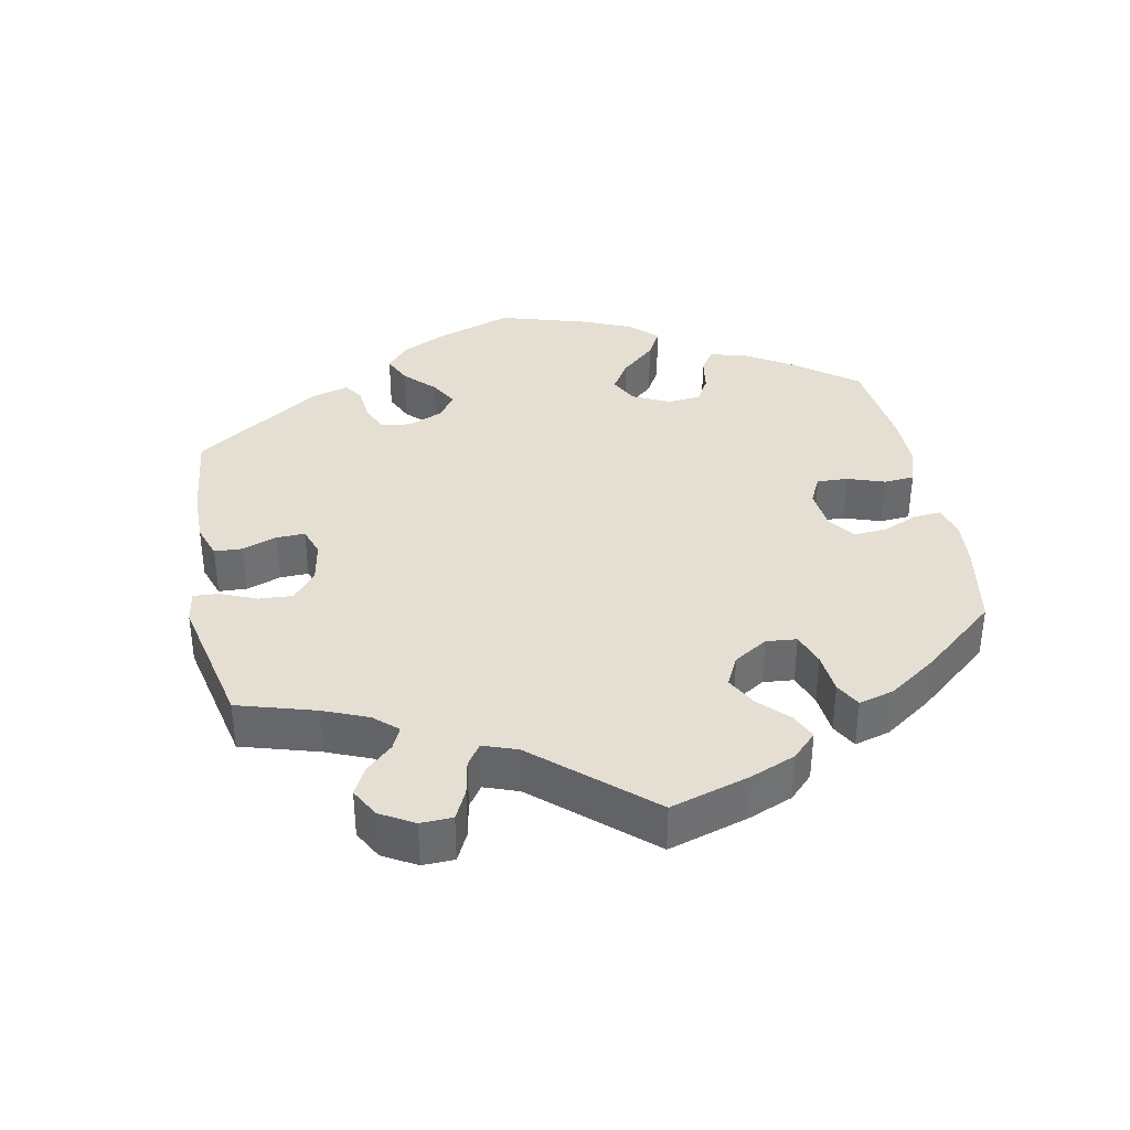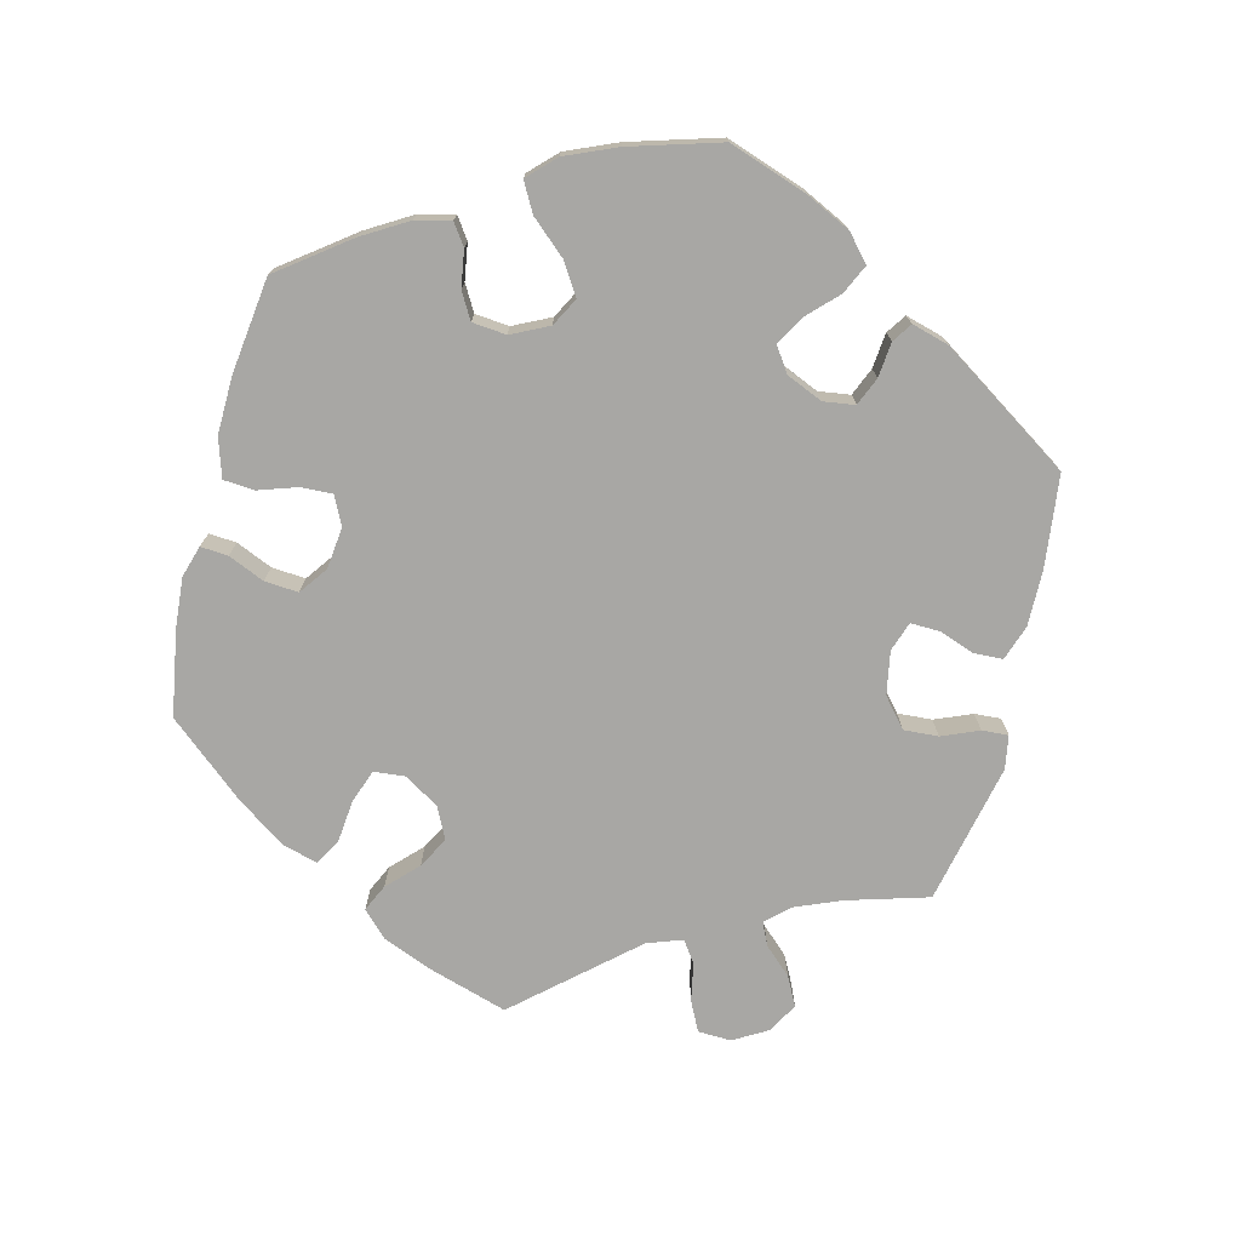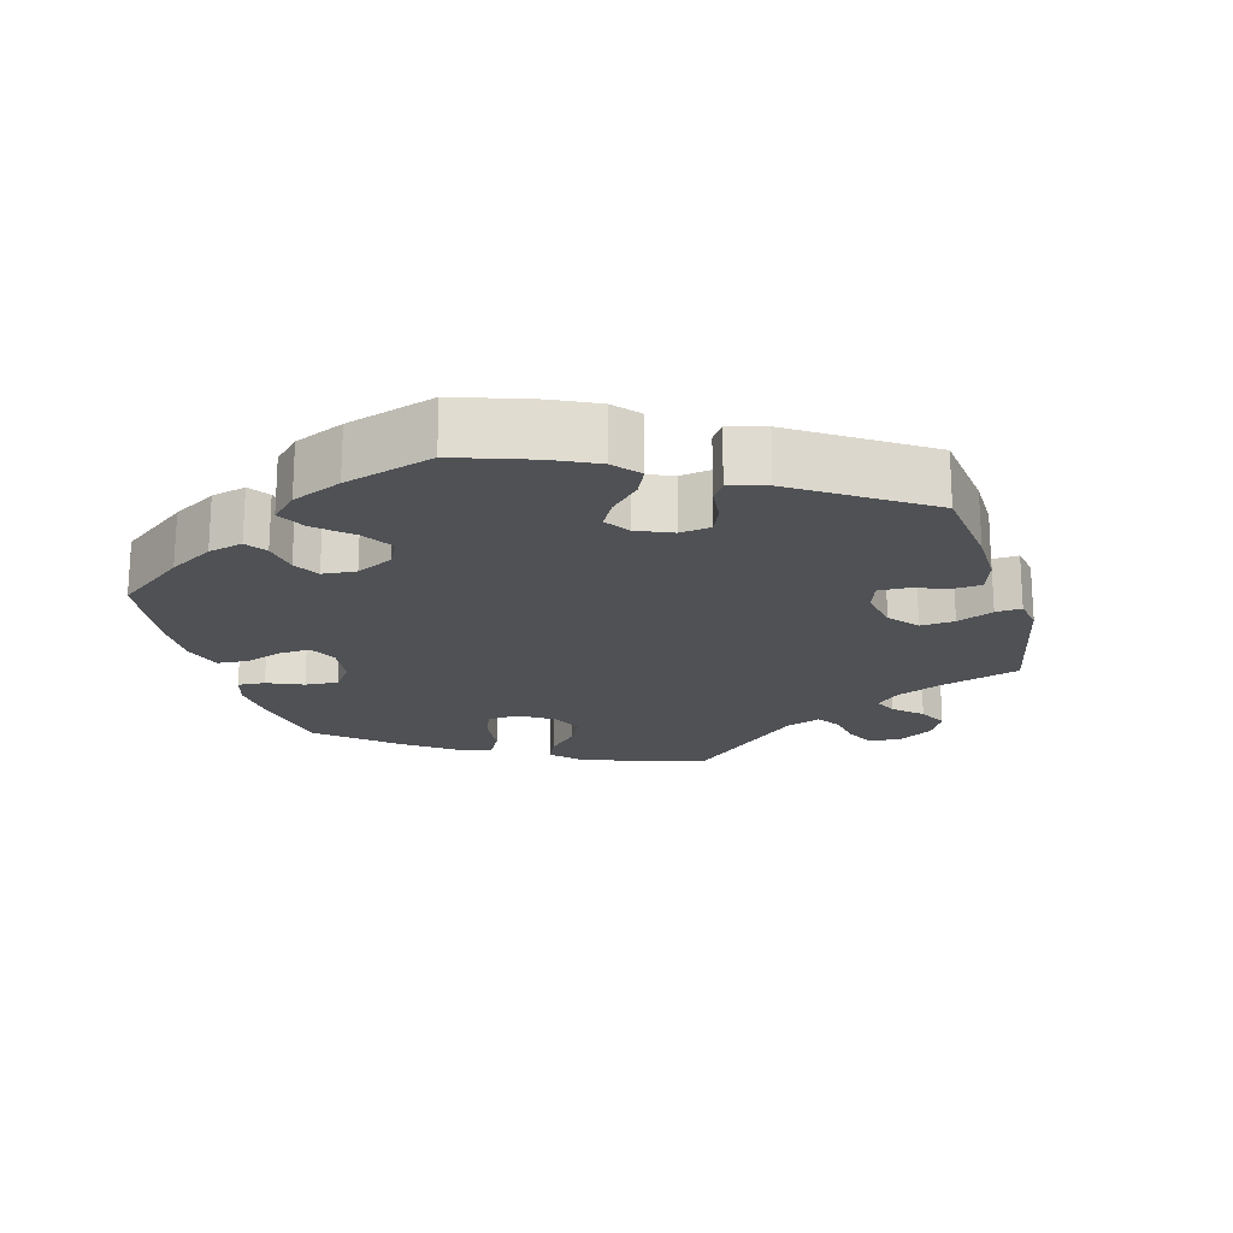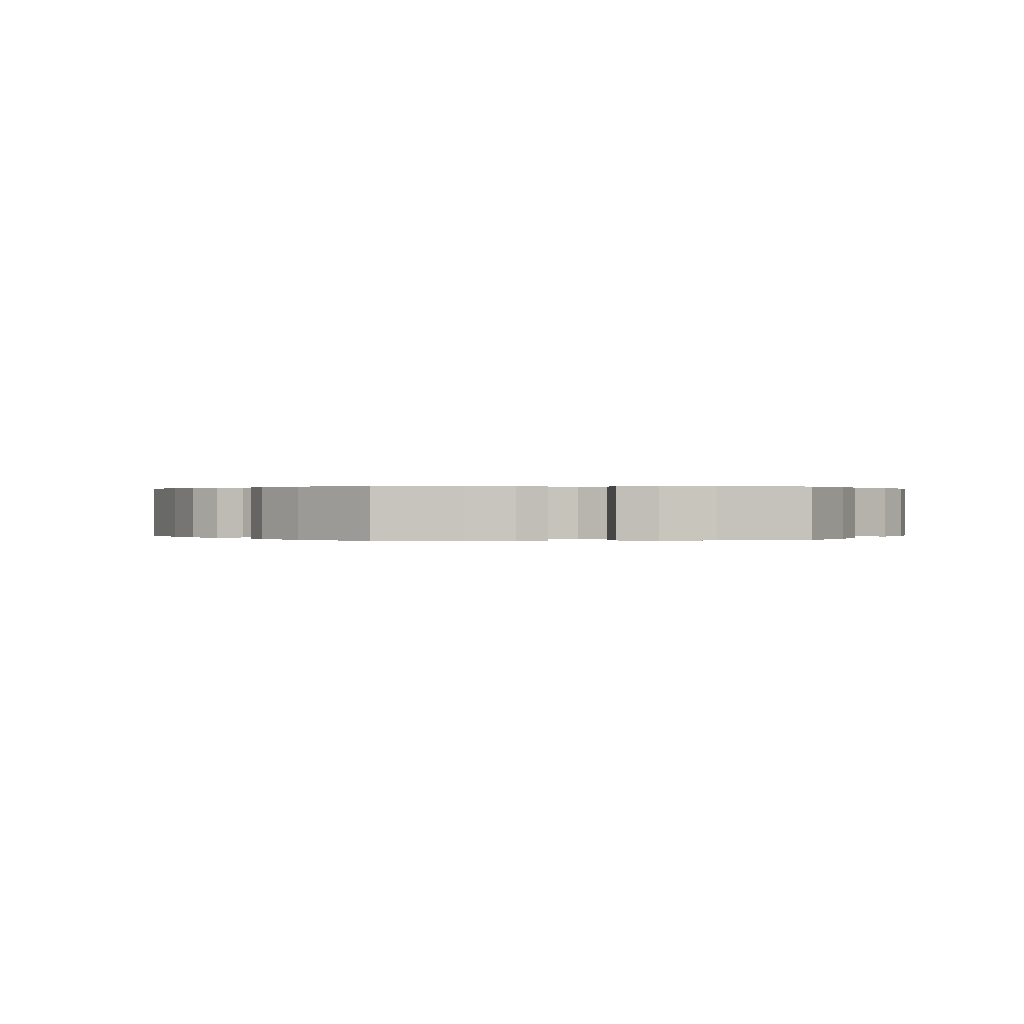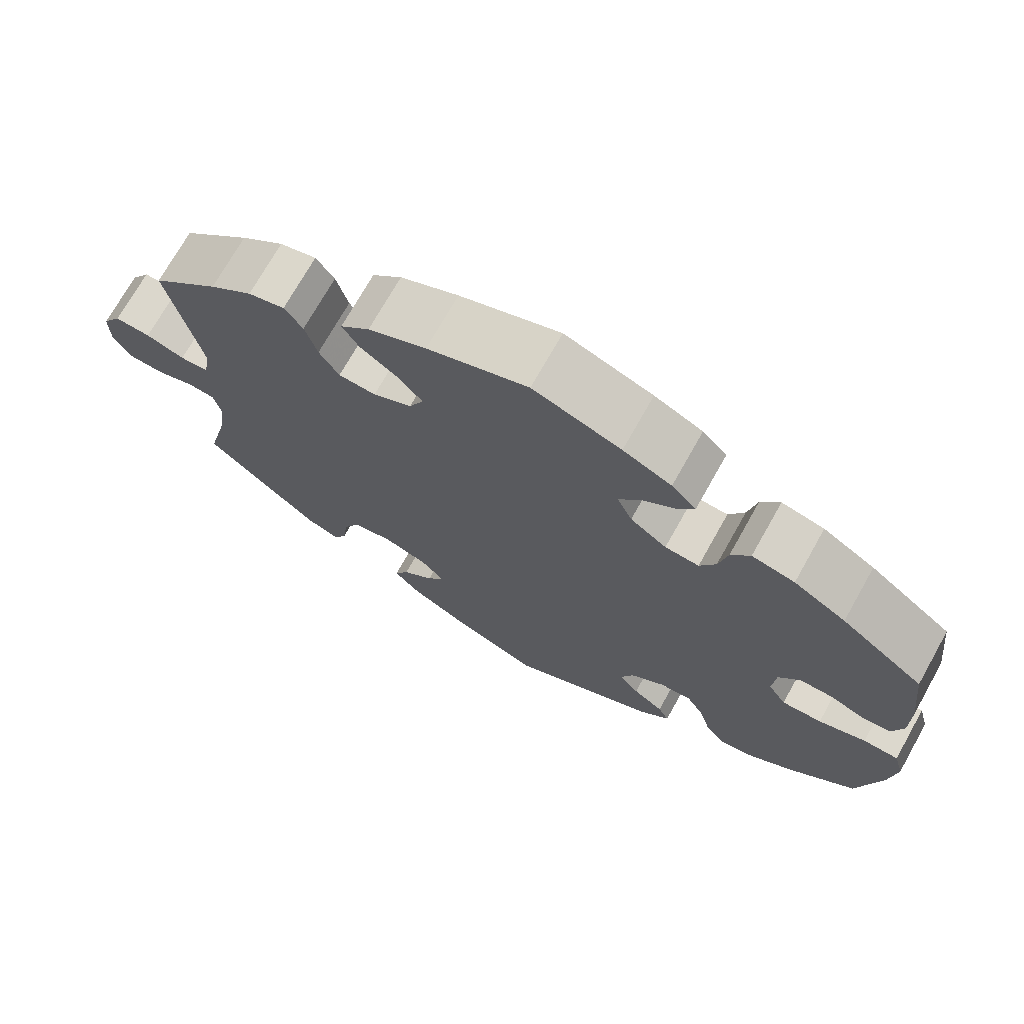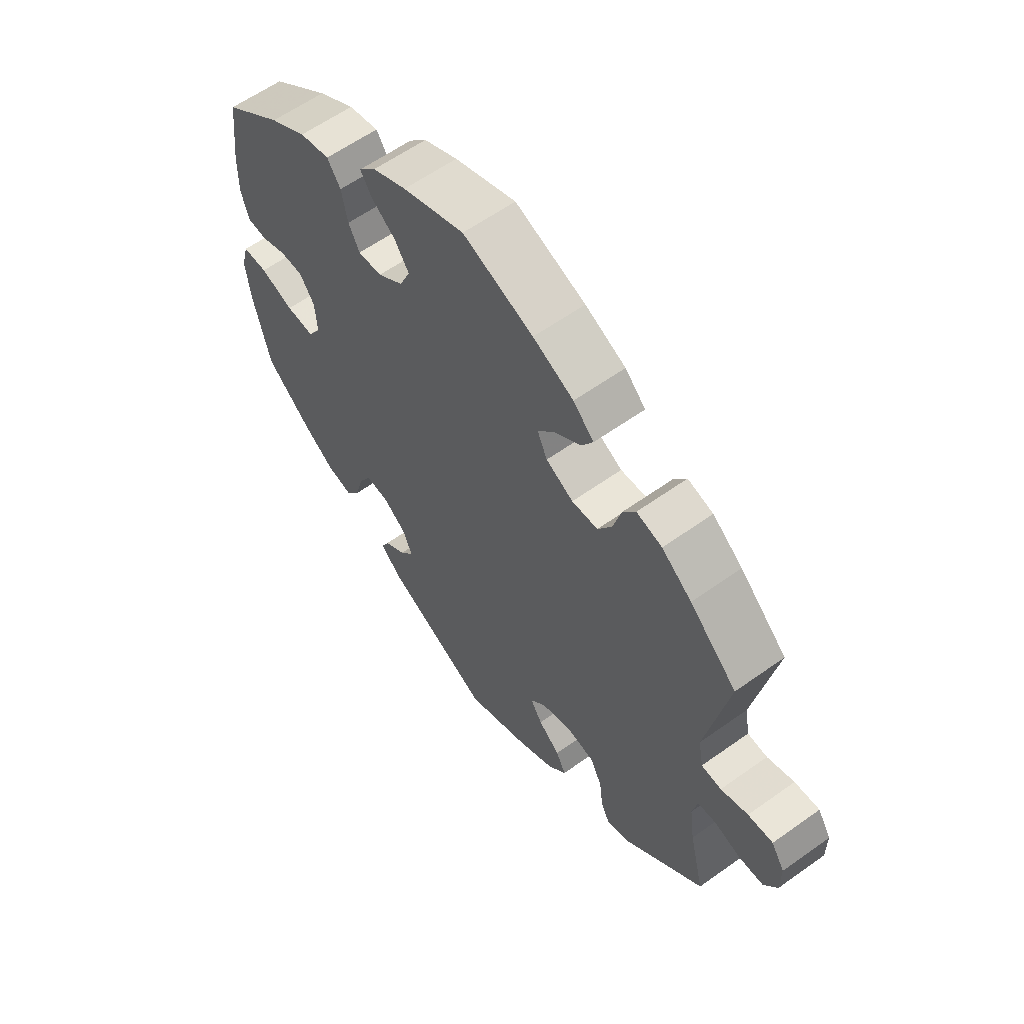
<metadata>
{"format":"obj","ext":"obj","renderer":"f3d","projection":"perspective","resolution":1024,"background":"white","views":[{"elev":37.2,"azim":-71.0,"up":"+Y"},{"elev":-74.6,"azim":105.9,"up":"+Y"},{"elev":-20.0,"azim":135.9,"up":"+Y"},{"elev":0.2,"azim":22.3,"up":"+Y"},{"elev":72.1,"azim":29.3,"up":"+Z"},{"elev":60.2,"azim":-126.2,"up":"+Z"}]}
</metadata>
<code>
v -0.474 0.07 -0.178
v -0.465 0.07 -0.112
v -0.474 0.07 -0.069
v -0.508 0.07 -0.066
v -0.556 0.07 -0.081
v -0.6 0.07 -0.079
v -0.624 0.07 -0.039
v -0.624 0.07 0.015
v -0.6 0.07 0.053
v -0.555 0.07 0.05
v -0.506 0.07 0.033
v -0.47 0.07 0.036
v -0.461 0.07 0.086
v -0.501 0.07 0.289
v -0.416 0.07 0.368
v -0.362 0.07 0.41
v -0.316 0.07 0.422
v -0.293 0.07 0.389
v -0.278 0.07 0.335
v -0.253 0.07 0.294
v -0.206 0.07 0.291
v -0.157 0.07 0.317
v -0.139 0.07 0.356
v -0.17 0.07 0.393
v -0.217 0.07 0.427
v -0.238 0.07 0.462
v -0.201 0.07 0.498
v -0.128 0.07 0.532
v -0.001 0.07 0.578
v 0.11 0.07 0.537
v 0.171 0.07 0.508
v 0.202 0.07 0.475
v 0.181 0.07 0.444
v 0.138 0.07 0.412
v 0.112 0.07 0.374
v 0.131 0.07 0.331
v 0.177 0.07 0.297
v 0.22 0.07 0.294
v 0.24 0.07 0.332
v 0.251 0.07 0.386
v 0.275 0.07 0.421
v 0.329 0.07 0.409
v 0.395 0.07 0.369
v 0.5 0.07 0.289
v 0.514 0.07 0.172
v 0.515 0.07 0.101
v 0.501 0.07 0.054
v 0.466 0.07 0.051
v 0.419 0.07 0.069
v 0.378 0.07 0.069
v 0.351 0.07 0.031
v 0.347 0.07 -0.025
v 0.37 0.07 -0.062
v 0.421 0.07 -0.06
v 0.481 0.07 -0.04
v 0.526 0.07 -0.041
v 0.539 0.07 -0.09
v 0.53 0.07 -0.164
v 0.5 0.07 -0.289
v 0.415 0.07 -0.363
v 0.359 0.07 -0.401
v 0.313 0.07 -0.41
v 0.288 0.07 -0.374
v 0.273 0.07 -0.319
v 0.251 0.07 -0.281
v 0.21 0.07 -0.284
v 0.167 0.07 -0.316
v 0.151 0.07 -0.356
v 0.176 0.07 -0.389
v 0.215 0.07 -0.417
v 0.229 0.07 -0.446
v 0.191 0.07 -0.483
v 0.001 0.07 -0.578
v -0.115 0.07 -0.528
v -0.181 0.07 -0.491
v -0.214 0.07 -0.453
v -0.196 0.07 -0.418
v -0.157 0.07 -0.385
v -0.136 0.07 -0.351
v -0.164 0.07 -0.319
v -0.22 0.07 -0.299
v -0.27 0.07 -0.308
v -0.291 0.07 -0.35
v -0.298 0.07 -0.404
v -0.314 0.07 -0.436
v -0.357 0.07 -0.42
v -0.501 0.07 -0.289
v -0.474 0 -0.178
v -0.465 0 -0.112
v -0.474 0 -0.069
v -0.508 0 -0.066
v -0.556 0 -0.081
v -0.6 0 -0.079
v -0.624 0 -0.039
v -0.624 0 0.015
v -0.6 0 0.053
v -0.555 0 0.05
v -0.506 0 0.033
v -0.47 0 0.036
v -0.461 0 0.086
v -0.501 0 0.289
v -0.416 0 0.368
v -0.362 0 0.41
v -0.316 0 0.422
v -0.293 0 0.389
v -0.278 0 0.335
v -0.253 0 0.294
v -0.206 0 0.291
v -0.157 0 0.317
v -0.139 0 0.356
v -0.17 0 0.393
v -0.217 0 0.427
v -0.238 0 0.462
v -0.201 0 0.498
v -0.128 0 0.532
v -0.001 0 0.578
v 0.11 0 0.537
v 0.171 0 0.508
v 0.202 0 0.475
v 0.181 0 0.444
v 0.138 0 0.412
v 0.112 0 0.374
v 0.131 0 0.331
v 0.177 0 0.297
v 0.22 0 0.294
v 0.24 0 0.332
v 0.251 0 0.386
v 0.275 0 0.421
v 0.329 0 0.409
v 0.395 0 0.369
v 0.5 0 0.289
v 0.514 0 0.172
v 0.515 0 0.101
v 0.501 0 0.054
v 0.466 0 0.051
v 0.419 0 0.069
v 0.378 0 0.069
v 0.351 0 0.031
v 0.347 0 -0.025
v 0.37 0 -0.062
v 0.421 0 -0.06
v 0.481 0 -0.04
v 0.526 0 -0.041
v 0.539 0 -0.09
v 0.53 0 -0.164
v 0.5 0 -0.289
v 0.415 0 -0.363
v 0.359 0 -0.401
v 0.313 0 -0.41
v 0.288 0 -0.374
v 0.273 0 -0.319
v 0.251 0 -0.281
v 0.21 0 -0.284
v 0.167 0 -0.316
v 0.151 0 -0.356
v 0.176 0 -0.389
v 0.215 0 -0.417
v 0.229 0 -0.446
v 0.191 0 -0.483
v 0.001 0 -0.578
v -0.115 0 -0.528
v -0.181 0 -0.491
v -0.214 0 -0.453
v -0.196 0 -0.418
v -0.157 0 -0.385
v -0.136 0 -0.351
v -0.164 0 -0.319
v -0.22 0 -0.299
v -0.27 0 -0.308
v -0.291 0 -0.35
v -0.298 0 -0.404
v -0.314 0 -0.436
v -0.357 0 -0.42
v -0.501 0 -0.289
f 86 87 1
f 83 84 85 86
f 82 83 86 1
f 81 82 1 2
f 80 81 2 3
f 75 76 77 78
f 75 78 79
f 74 75 79
f 73 74 79
f 72 73 79
f 69 70 71 72
f 68 69 72 79
f 67 68 79 80
f 61 62 63 64
f 61 64 65
f 60 61 65
f 59 60 65
f 58 59 65
f 57 58 65 66
f 54 55 56 57
f 53 54 57 66
f 46 47 48 49
f 46 49 50
f 45 46 50
f 44 45 50
f 43 44 50 51
f 39 40 41 42
f 38 39 42 43
f 31 32 33 34
f 31 34 35
f 30 31 35
f 29 30 35
f 28 29 35 36
f 24 25 26 27
f 23 24 27 28
f 16 17 18 19
f 16 19 20
f 13 14 15 16
f 12 13 16 20
f 8 9 10 11
f 8 11 12
f 7 8 12
f 4 5 6 7
f 3 4 7 12
f 52 53 66 67
f 51 52 67 80
f 38 43 51 80
f 37 38 80 3
f 23 28 36
f 22 23 36 37
f 21 22 37 3
f 3 12 20 21
f 88 174 173
f 173 172 171 170
f 88 173 170 169
f 89 88 169 168
f 90 89 168 167
f 165 164 163 162
f 166 165 162
f 166 162 161
f 166 161 160
f 166 160 159
f 159 158 157 156
f 166 159 156 155
f 167 166 155 154
f 151 150 149 148
f 152 151 148
f 152 148 147
f 152 147 146
f 152 146 145
f 153 152 145 144
f 144 143 142 141
f 153 144 141 140
f 136 135 134 133
f 137 136 133
f 137 133 132
f 137 132 131
f 138 137 131 130
f 129 128 127 126
f 130 129 126 125
f 121 120 119 118
f 122 121 118
f 122 118 117
f 122 117 116
f 123 122 116 115
f 114 113 112 111
f 115 114 111 110
f 106 105 104 103
f 107 106 103
f 103 102 101 100
f 107 103 100 99
f 98 97 96 95
f 99 98 95
f 99 95 94
f 94 93 92 91
f 99 94 91 90
f 154 153 140 139
f 167 154 139 138
f 167 138 130 125
f 90 167 125 124
f 123 115 110
f 124 123 110 109
f 90 124 109 108
f 108 107 99 90
f 1 88 89 2
f 2 89 90 3
f 3 90 91 4
f 4 91 92 5
f 5 92 93 6
f 6 93 94 7
f 7 94 95 8
f 8 95 96 9
f 9 96 97 10
f 10 97 98 11
f 11 98 99 12
f 12 99 100 13
f 13 100 101 14
f 14 101 102 15
f 15 102 103 16
f 16 103 104 17
f 17 104 105 18
f 18 105 106 19
f 19 106 107 20
f 20 107 108 21
f 21 108 109 22
f 22 109 110 23
f 23 110 111 24
f 24 111 112 25
f 25 112 113 26
f 26 113 114 27
f 27 114 115 28
f 28 115 116 29
f 29 116 117 30
f 30 117 118 31
f 31 118 119 32
f 32 119 120 33
f 33 120 121 34
f 34 121 122 35
f 35 122 123 36
f 36 123 124 37
f 37 124 125 38
f 38 125 126 39
f 39 126 127 40
f 40 127 128 41
f 41 128 129 42
f 42 129 130 43
f 43 130 131 44
f 44 131 132 45
f 45 132 133 46
f 46 133 134 47
f 47 134 135 48
f 48 135 136 49
f 49 136 137 50
f 50 137 138 51
f 51 138 139 52
f 52 139 140 53
f 53 140 141 54
f 54 141 142 55
f 55 142 143 56
f 56 143 144 57
f 57 144 145 58
f 58 145 146 59
f 59 146 147 60
f 60 147 148 61
f 61 148 149 62
f 62 149 150 63
f 63 150 151 64
f 64 151 152 65
f 65 152 153 66
f 66 153 154 67
f 67 154 155 68
f 68 155 156 69
f 69 156 157 70
f 70 157 158 71
f 71 158 159 72
f 72 159 160 73
f 73 160 161 74
f 74 161 162 75
f 75 162 163 76
f 76 163 164 77
f 77 164 165 78
f 78 165 166 79
f 79 166 167 80
f 80 167 168 81
f 81 168 169 82
f 82 169 170 83
f 83 170 171 84
f 84 171 172 85
f 85 172 173 86
f 86 173 174 87
f 87 174 88 1

</code>
